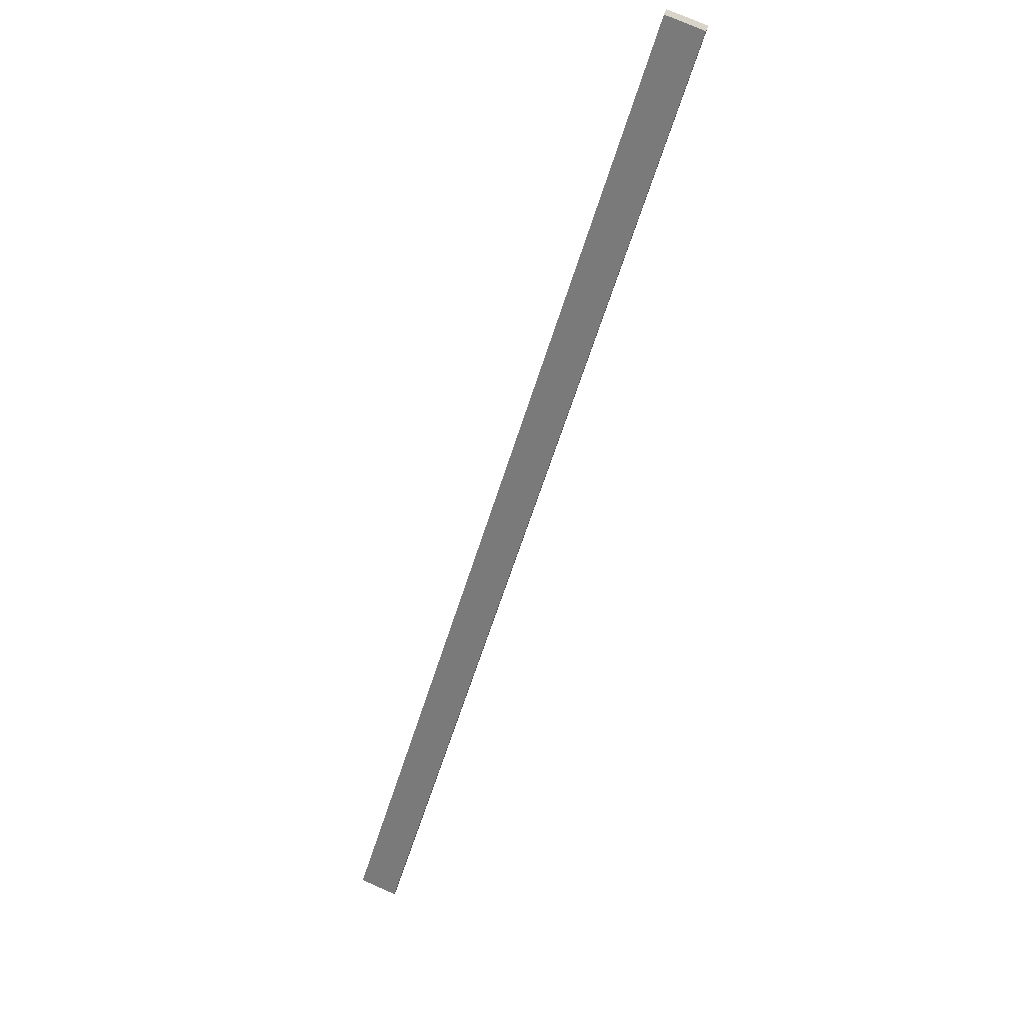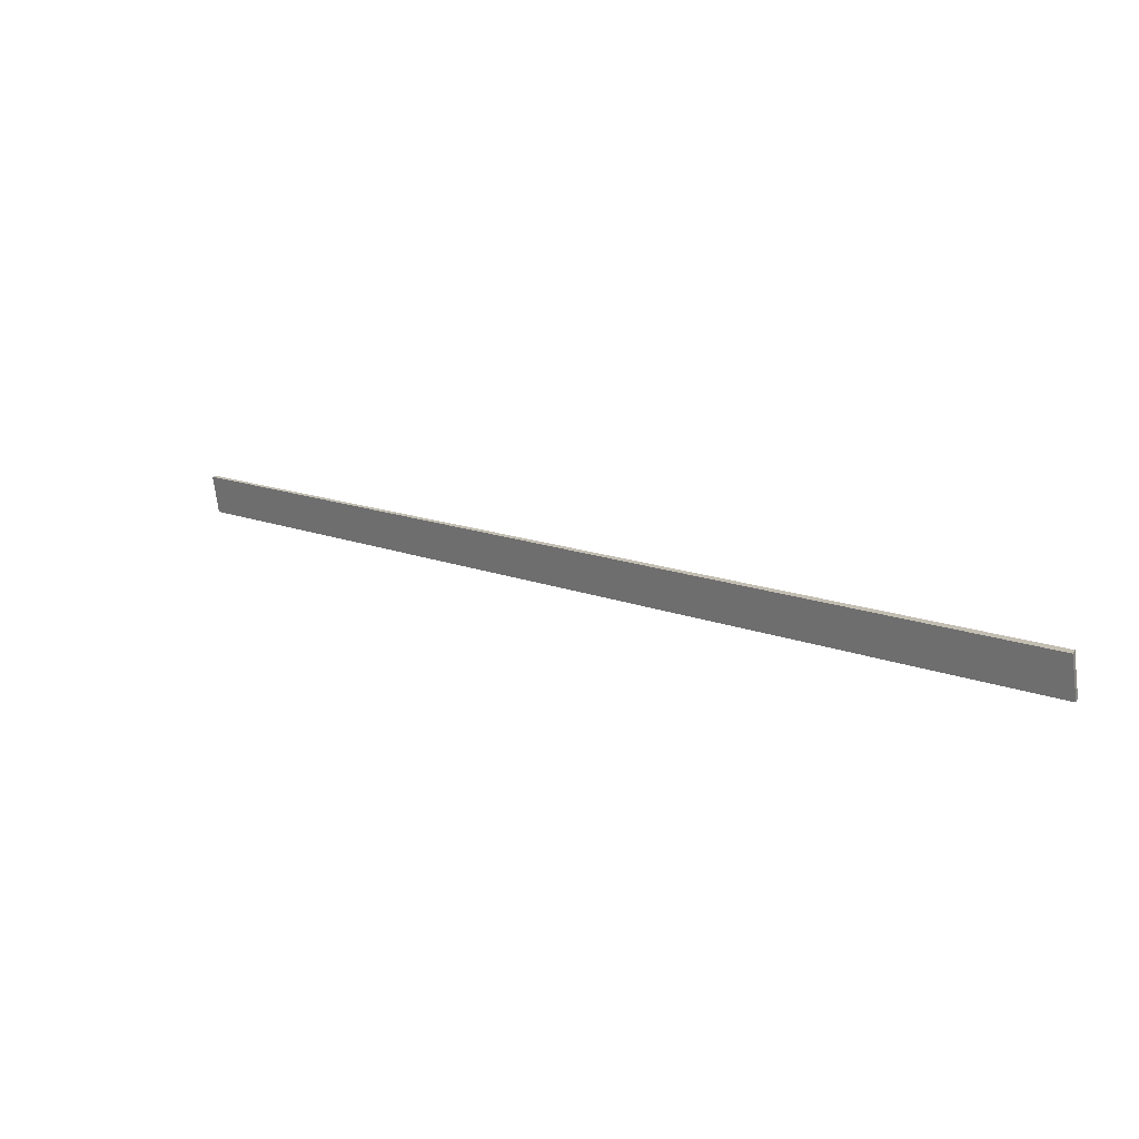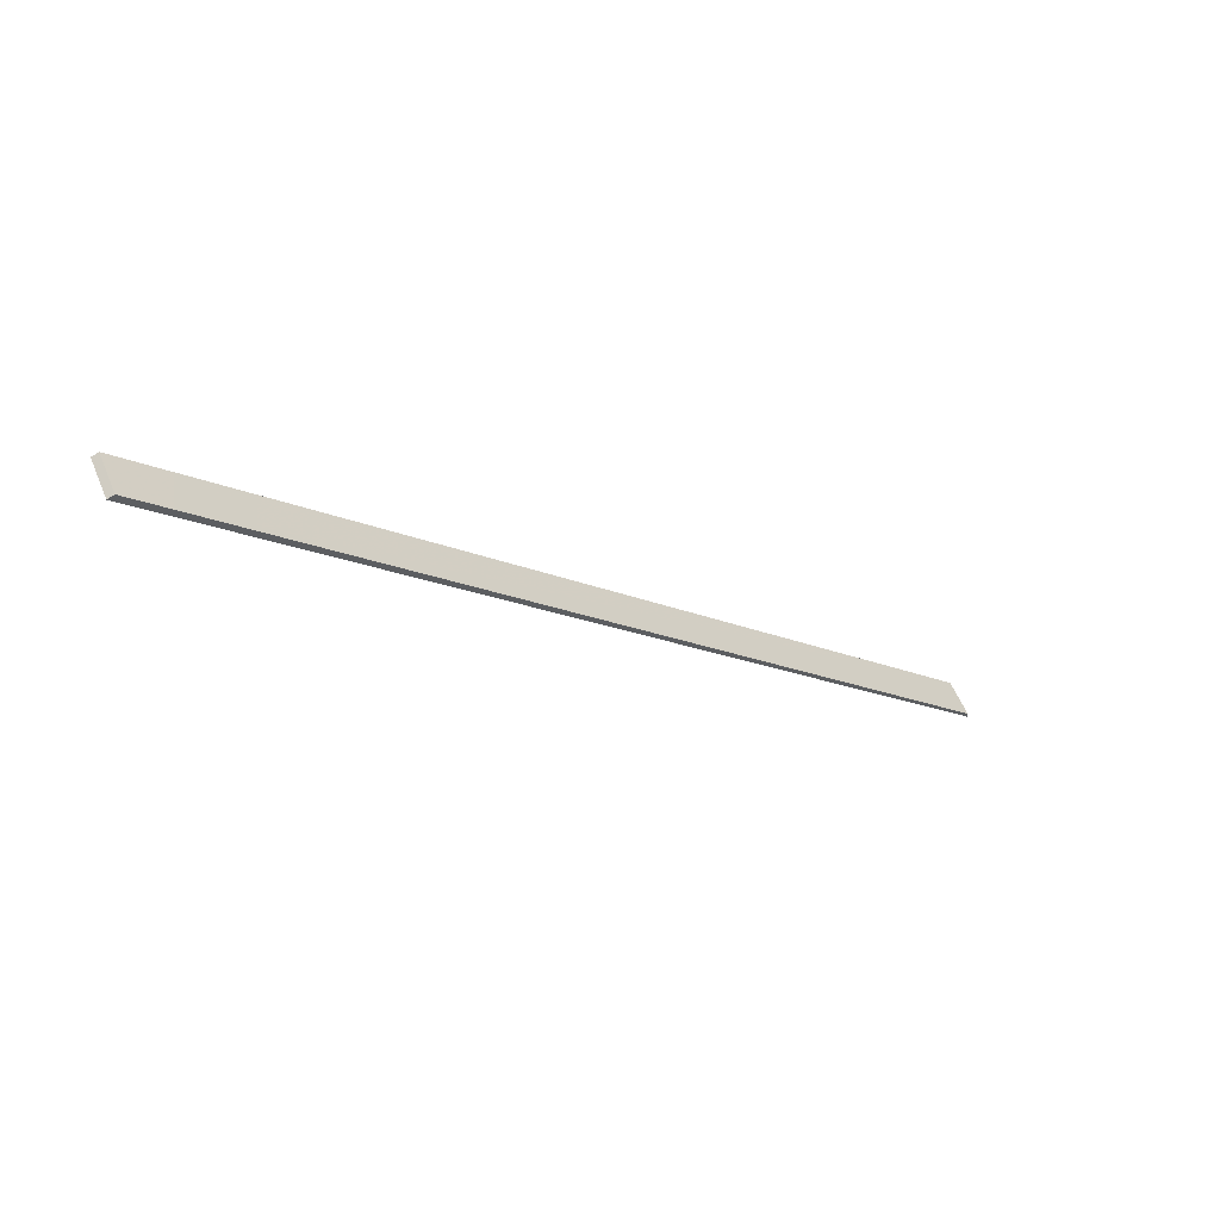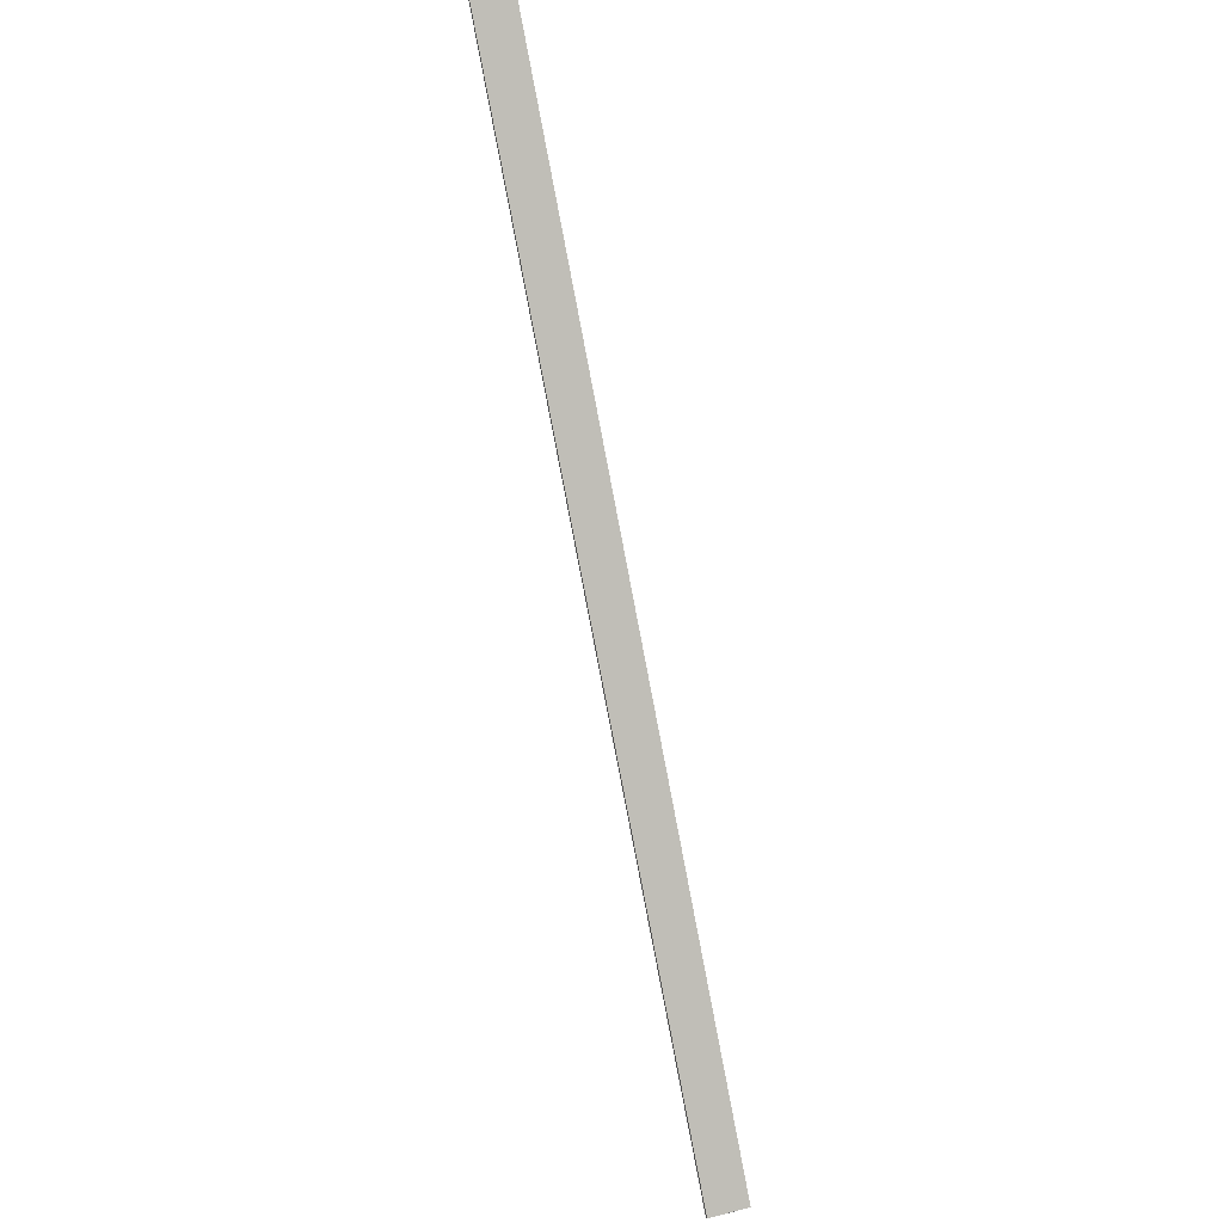
<metadata>
{"format":"obj","ext":"obj","renderer":"f3d","projection":"perspective","resolution":1024,"background":"white","views":[{"elev":76.1,"azim":23.6,"up":"+Y"},{"elev":-70.7,"azim":-82.8,"up":"+Y"},{"elev":56.3,"azim":67.8,"up":"+Z"},{"elev":50.5,"azim":-15.5,"up":"+Y"}]}
</metadata>
<code>
o 11889
v 2175 1878 17.17
v 2175 1879 16.03
v 2175 1878 17.17
v 2175 1879 16.02
v 2175 1879 16.03
v 2175 1878 17.17
v 2175 1878 17.17
v 2175 1878 17.17
v 2175 1879 16.02
v 2175 1879 16.03
v 2175 1878 17.17
v 2175 1879 16.03
v 2175 1878 17.17
v 2175 1878 17.17
v 2175 1879 16.02
v 2175 1879 16.03
v 2175 1878 17.17
v 2175 1878 17.17
v 2175 1879 16.02
v 2175 1878 17.17
v 2175 1879 16.02
v 2175 1879 16.03
v 2175 1878 17.17
v 2175 1879 16.03
f 1 2 3
f 4 3 5
f 6 3 7
f 8 9 7
f 10 11 12
f 13 14 11
f 15 10 16
f 15 11 17
f 15 18 19
f 20 21 17
f 22 21 19
f 23 21 24

</code>
